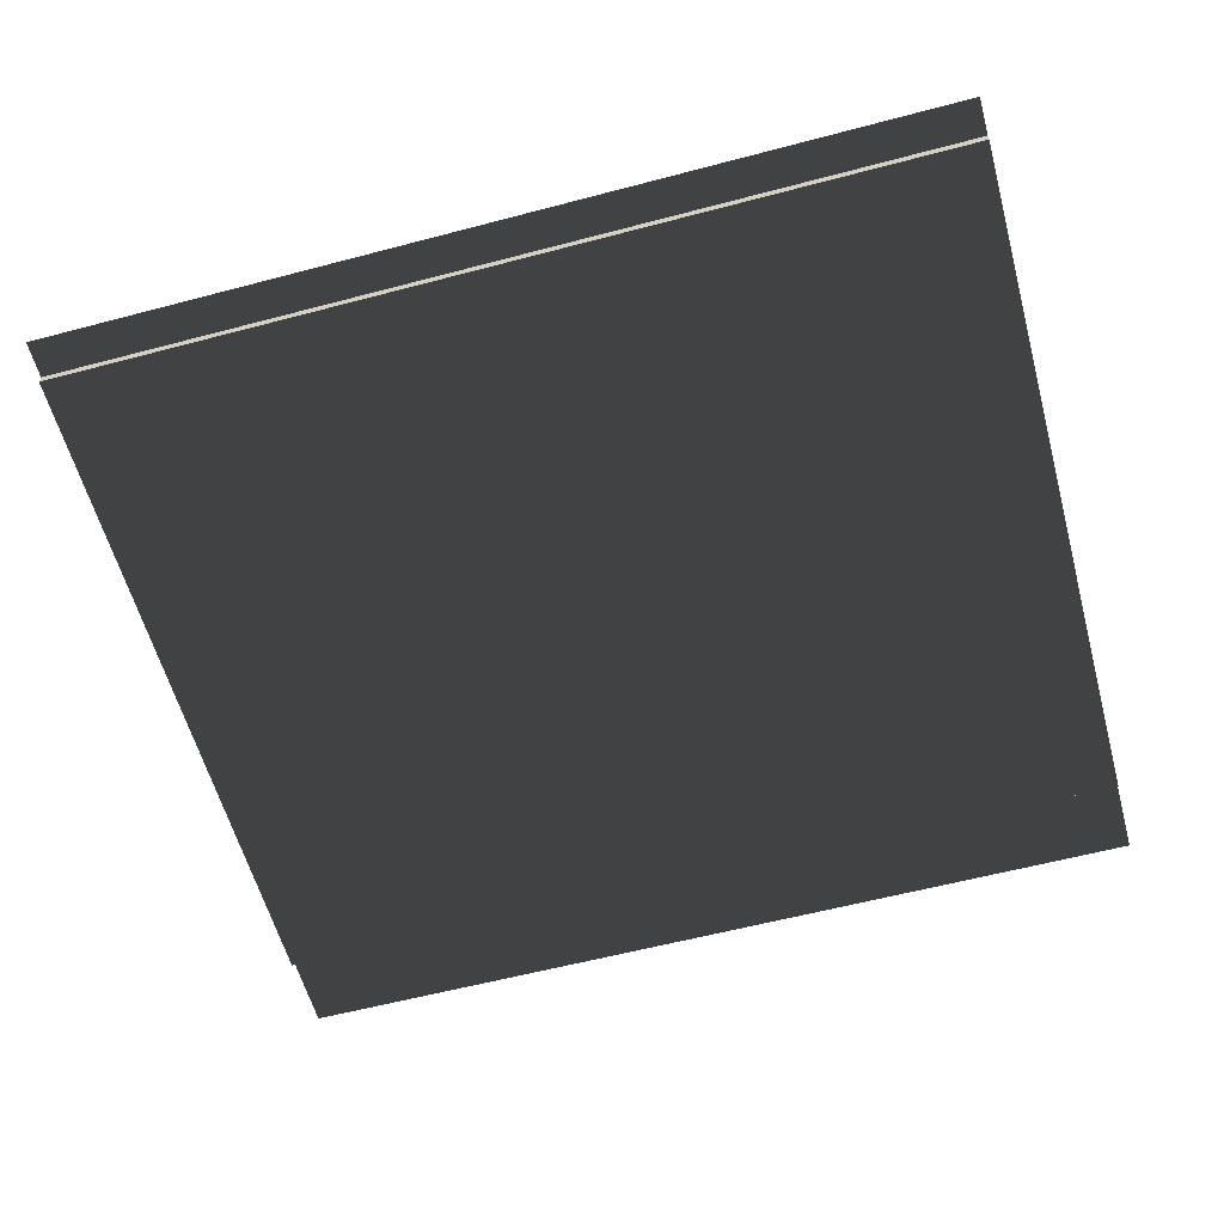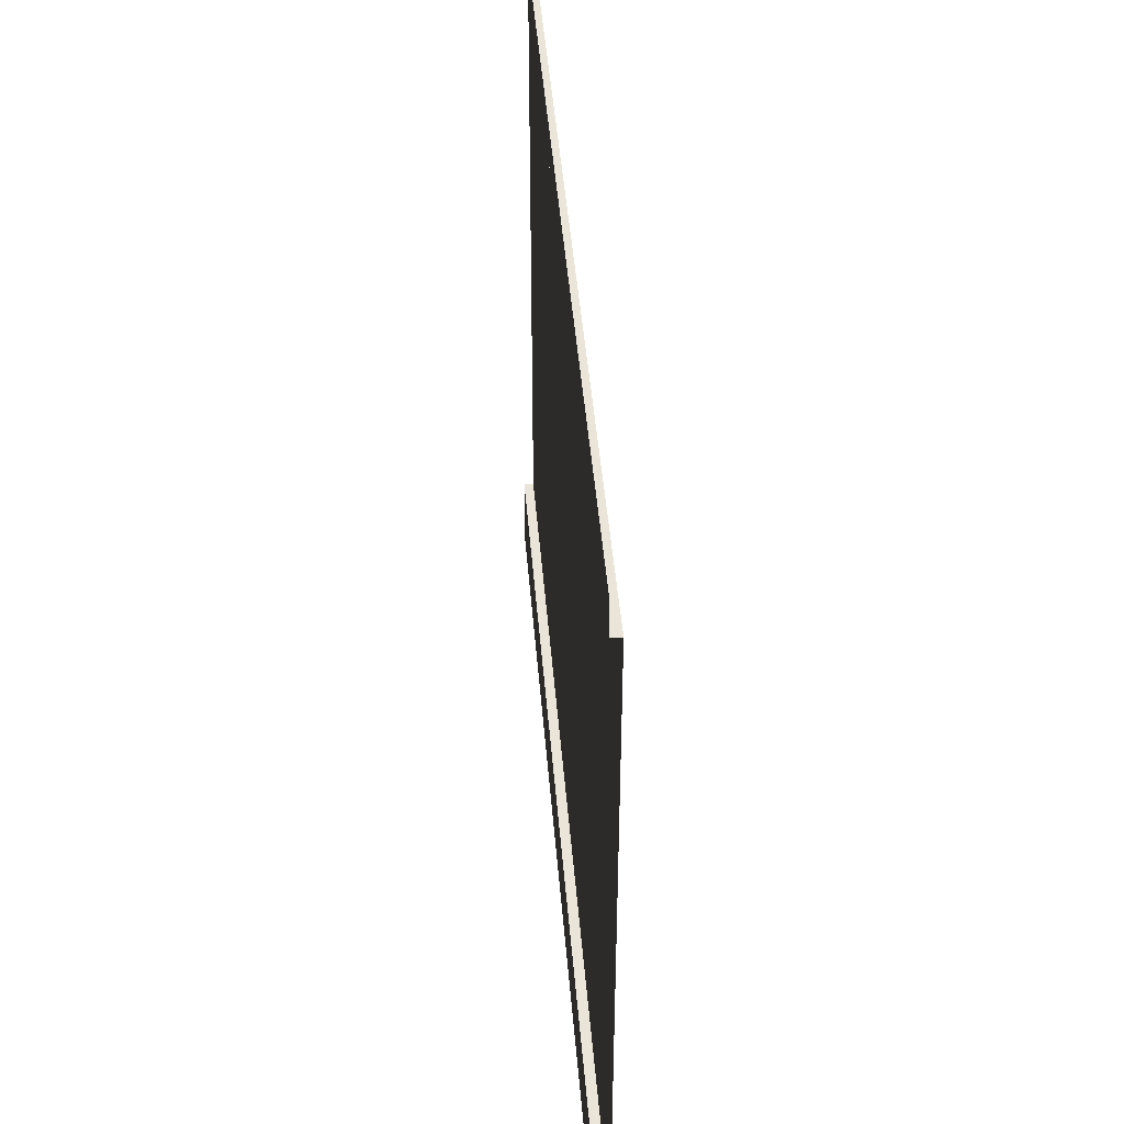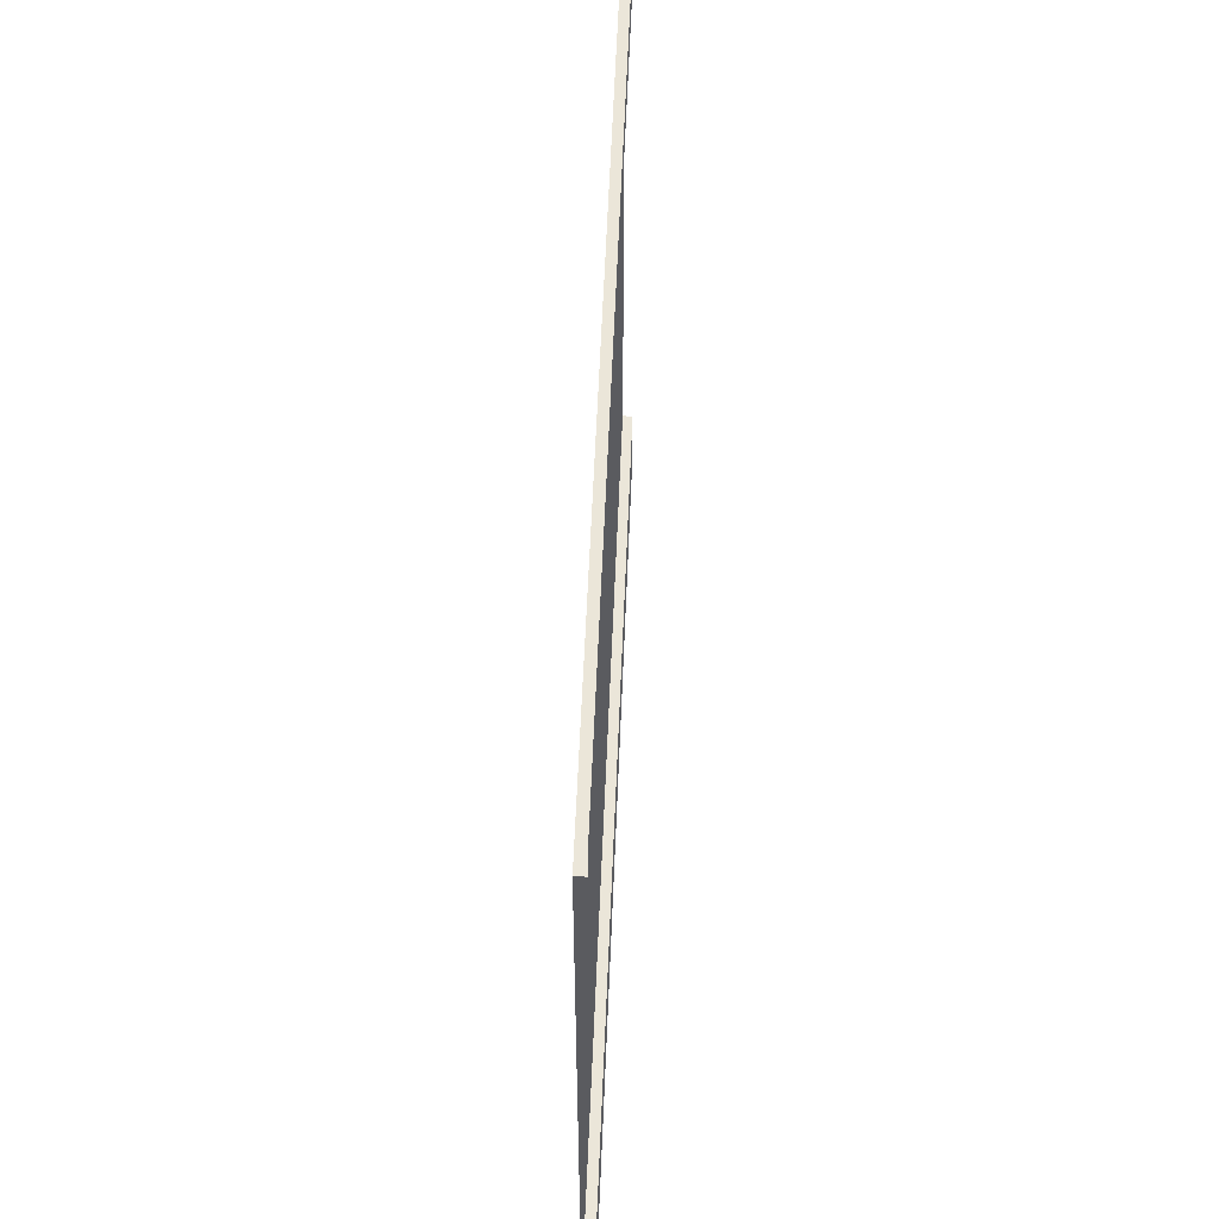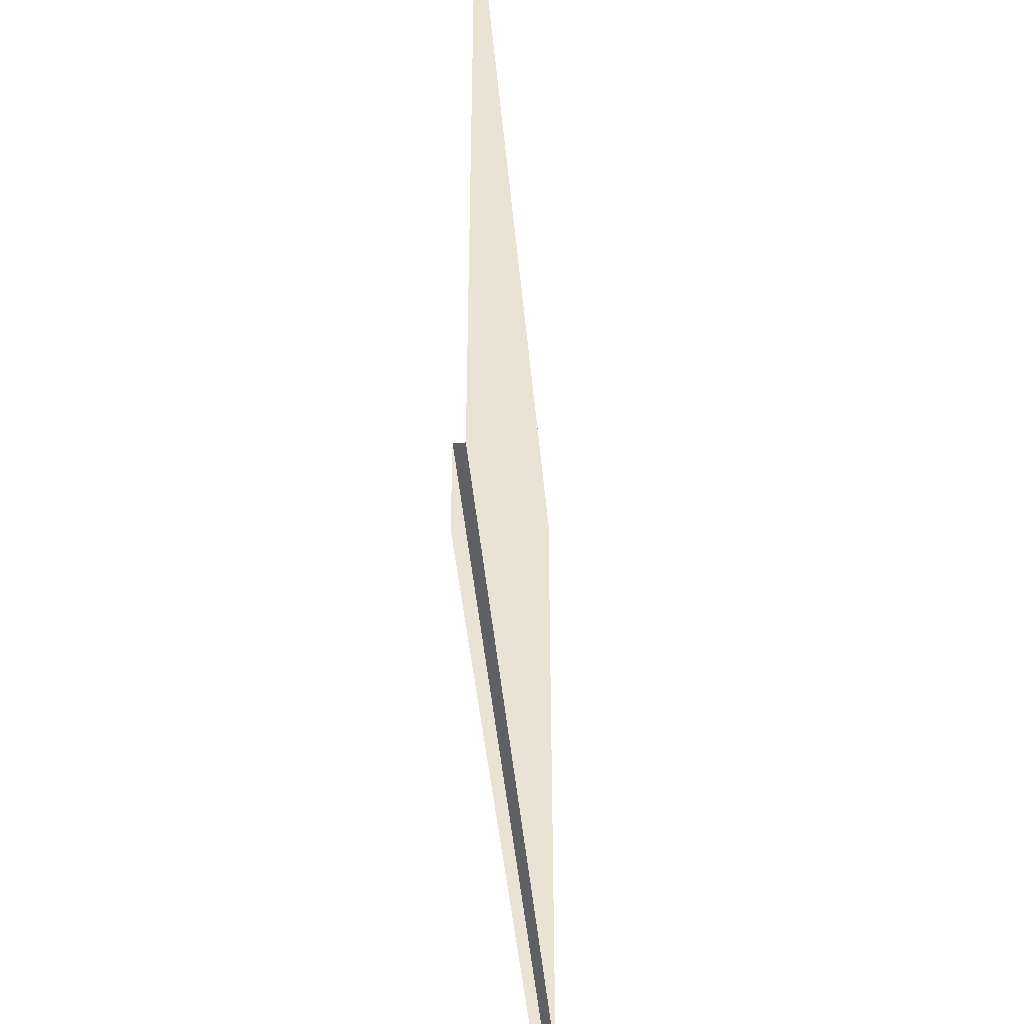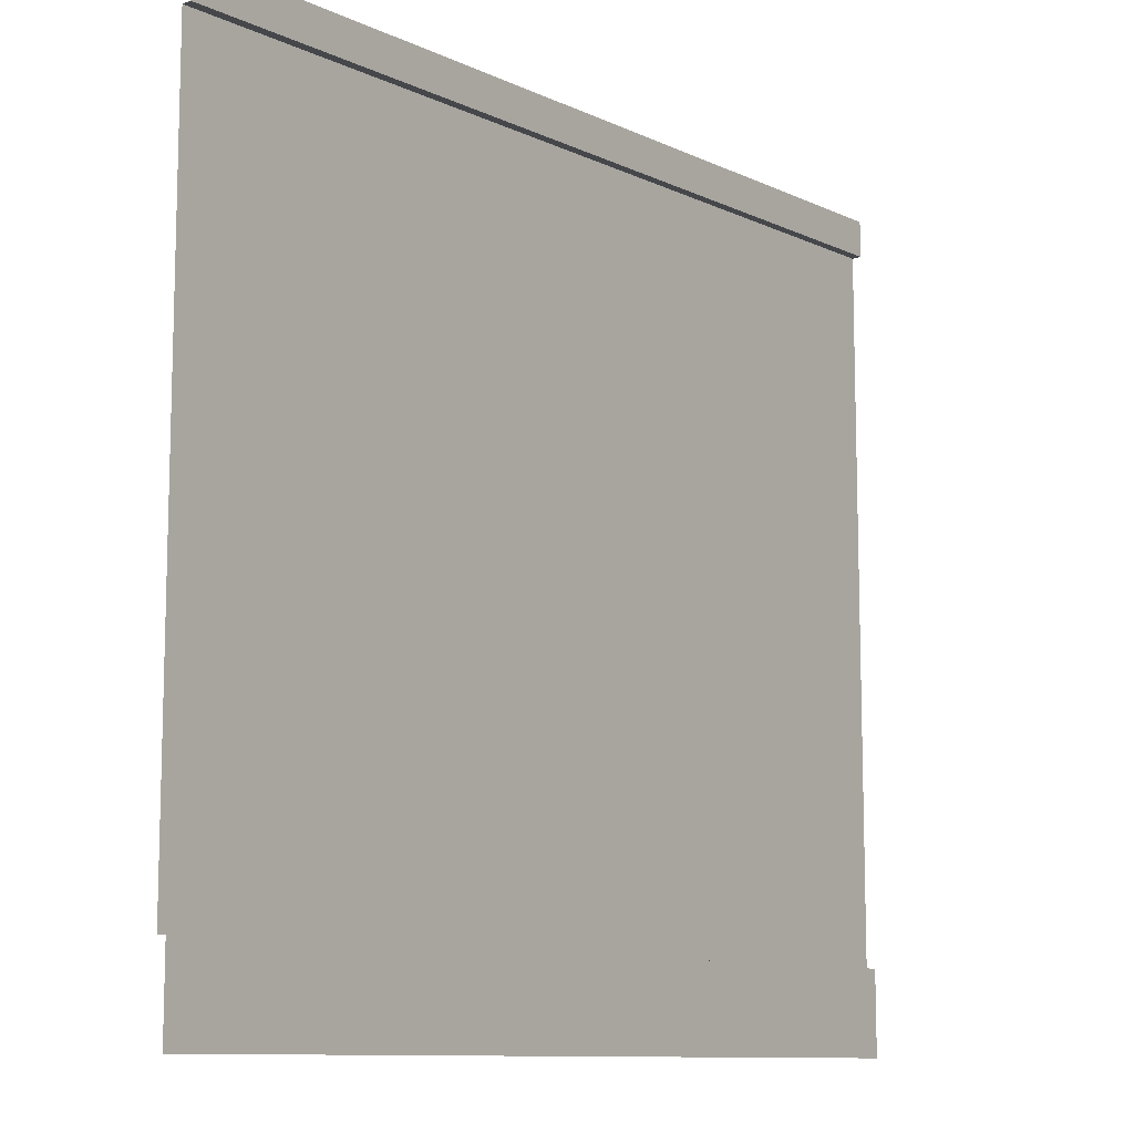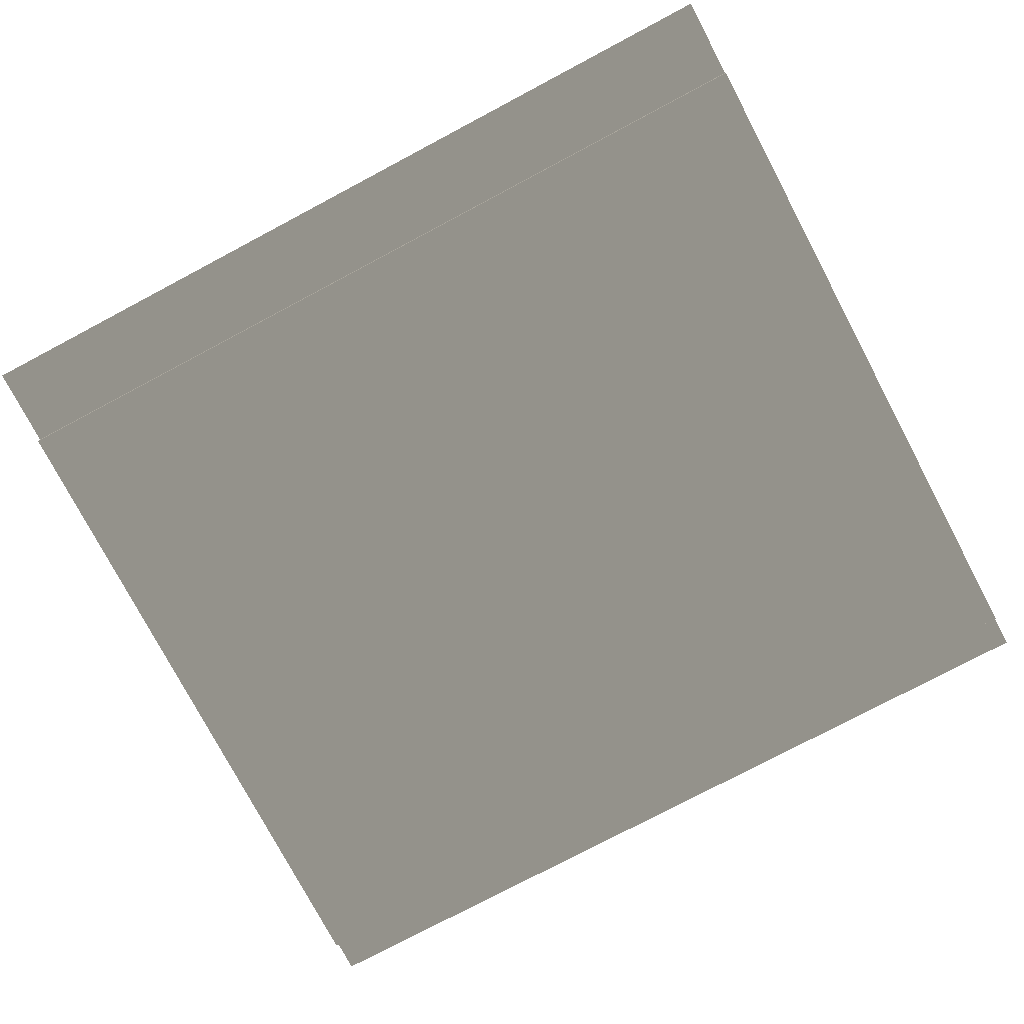
<metadata>
{"format":"obj","ext":"obj","renderer":"f3d","projection":"perspective","resolution":1024,"background":"white","views":[{"elev":-59.2,"azim":-164.8,"up":"+Z"},{"elev":45.5,"azim":85.4,"up":"+Y"},{"elev":56.8,"azim":-87.7,"up":"+Y"},{"elev":-42.1,"azim":95.0,"up":"+Y"},{"elev":-10.5,"azim":-48.8,"up":"+Y"},{"elev":-77.2,"azim":27.9,"up":"+Z"}]}
</metadata>
<code>
v 5 0.2061 7.629e-07
v 0 0.2061 0
v 0 4.208 0
v 5 4.208 7.629e-07
v 1.526e-06 4.208 0.05487
v -3.36e-18 4.414 0.05487
v 5 4.414 0.05488
v 5 4.208 0.05488
v 5 4.208 0.05488
v 5 4.208 7.629e-07
v 2.289e-06 4.208 1.401e-22
v 1.526e-06 4.208 0.05487
v 1.526e-06 -0.2707 0.05487
v -3.36e-18 0.2061 0.05487
v 5 0.2061 0.05488
v 5 -0.2707 0.05488
v -3.36e-18 0.2061 0.05487
v 0 0.2061 0
v 5 0.2061 7.629e-07
v 5 0.2061 0.05488
g Wall_01_Grey_1029_160
f 1 3 2
f 1 4 3
f 5 7 6
f 5 8 7
f 9 11 10
f 9 12 11
f 13 15 14
f 13 16 15
f 17 19 18
f 17 20 19

</code>
